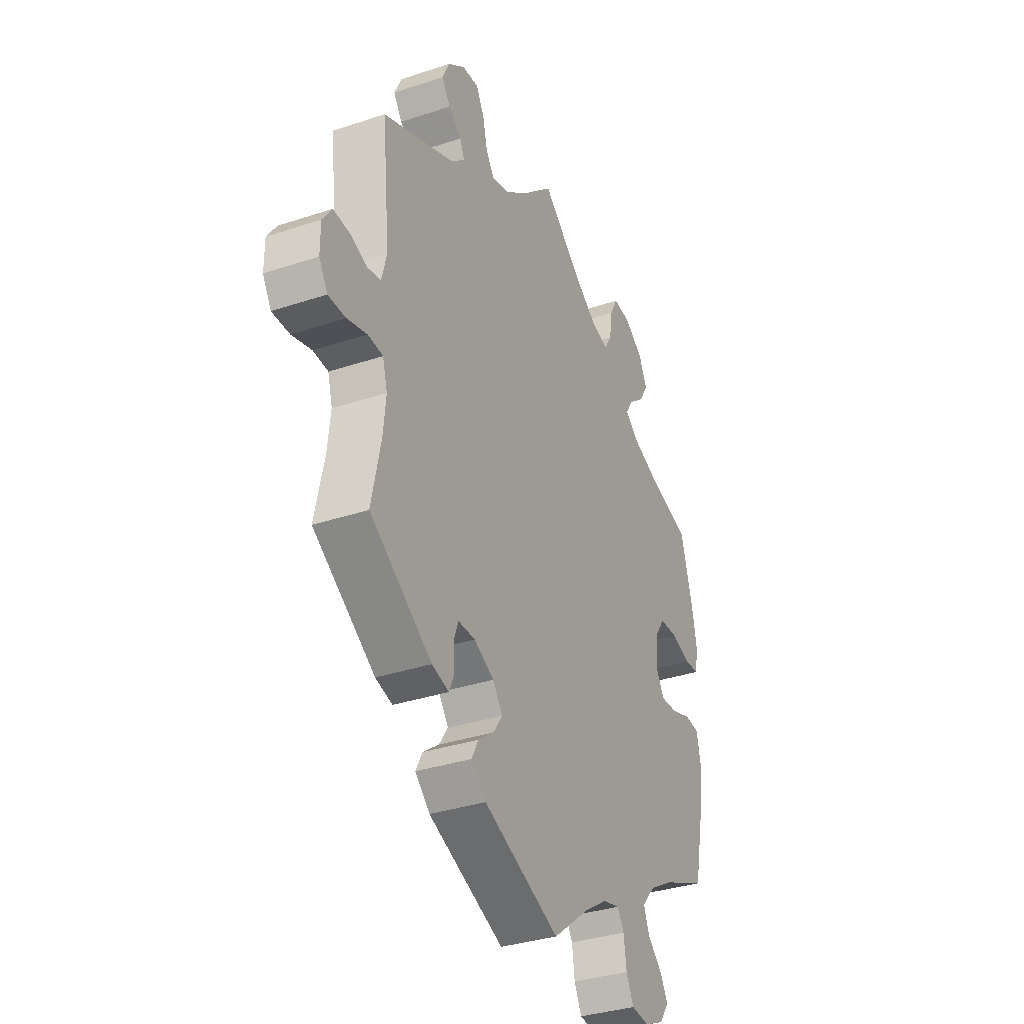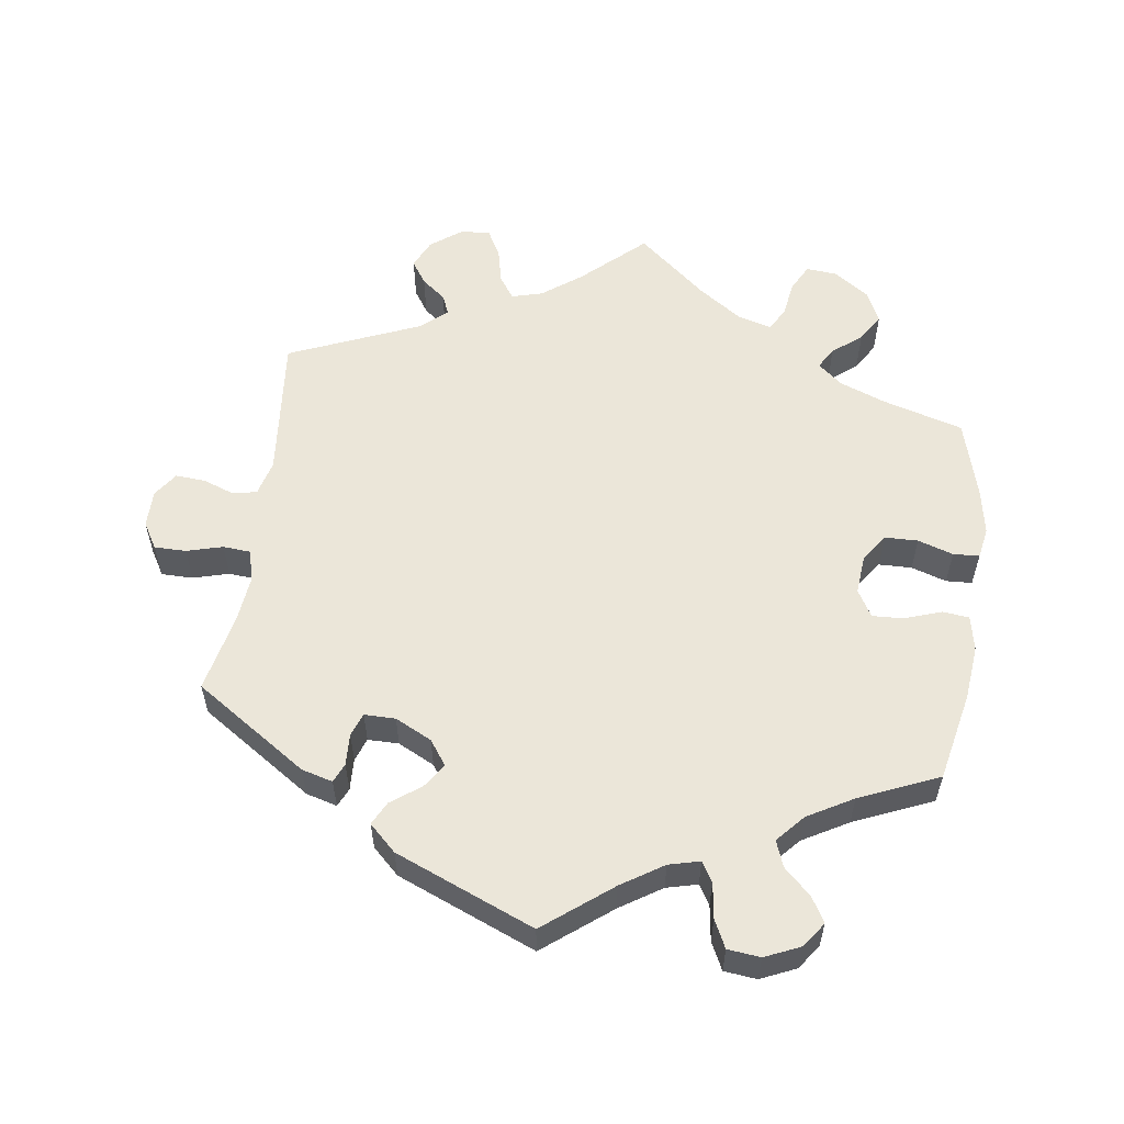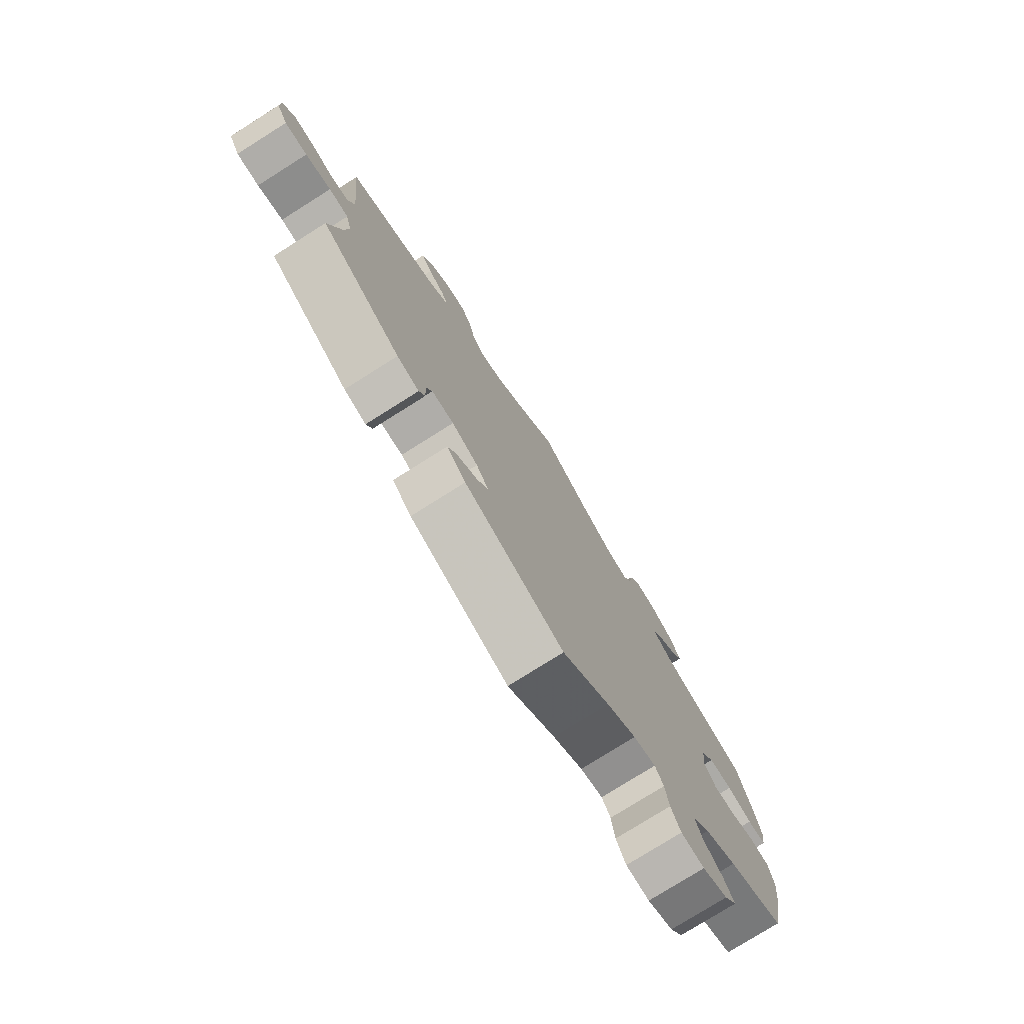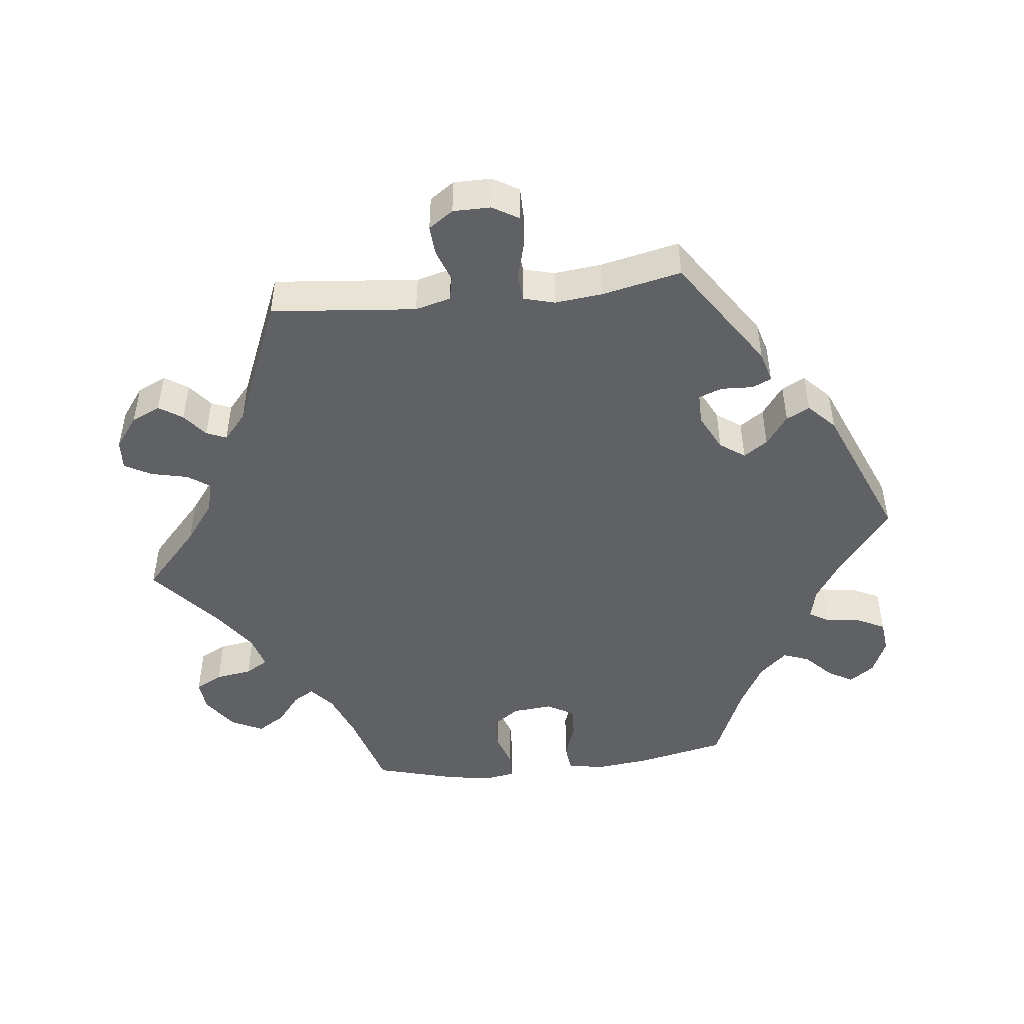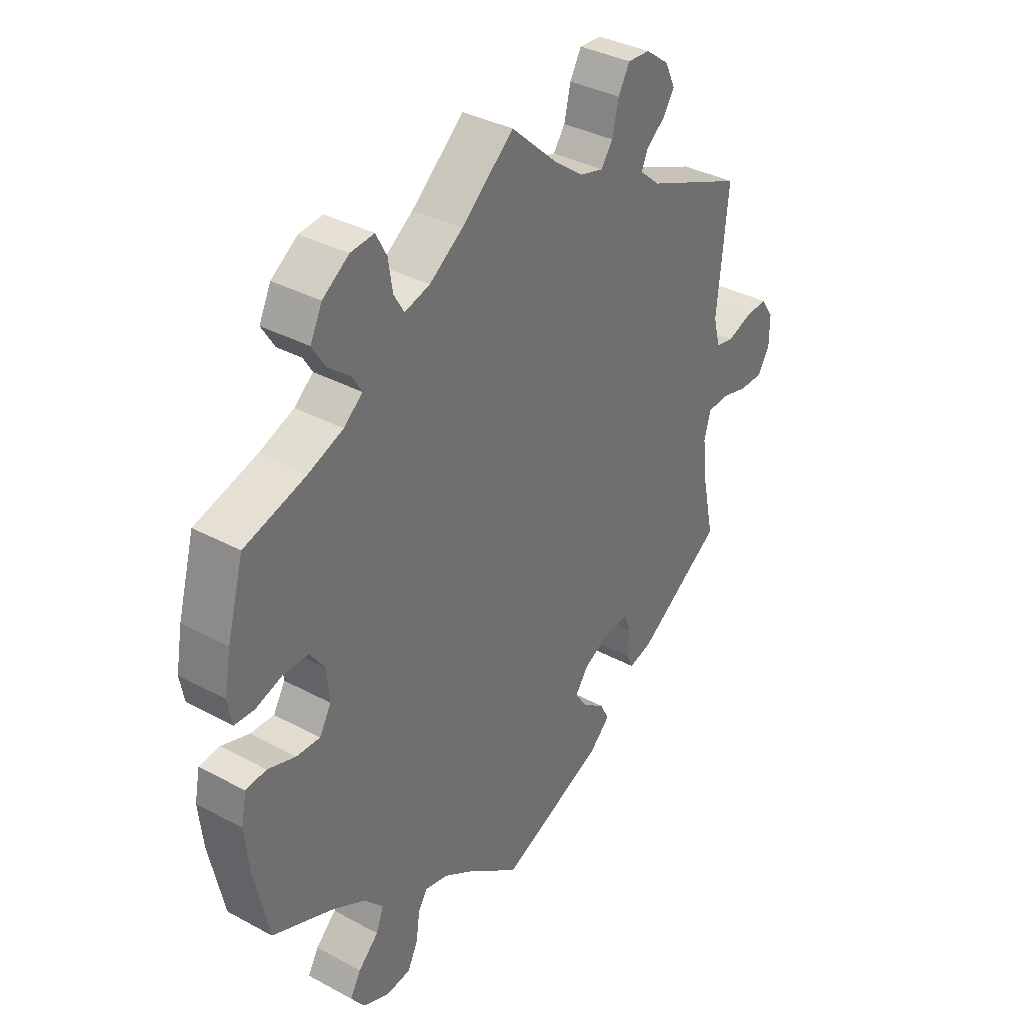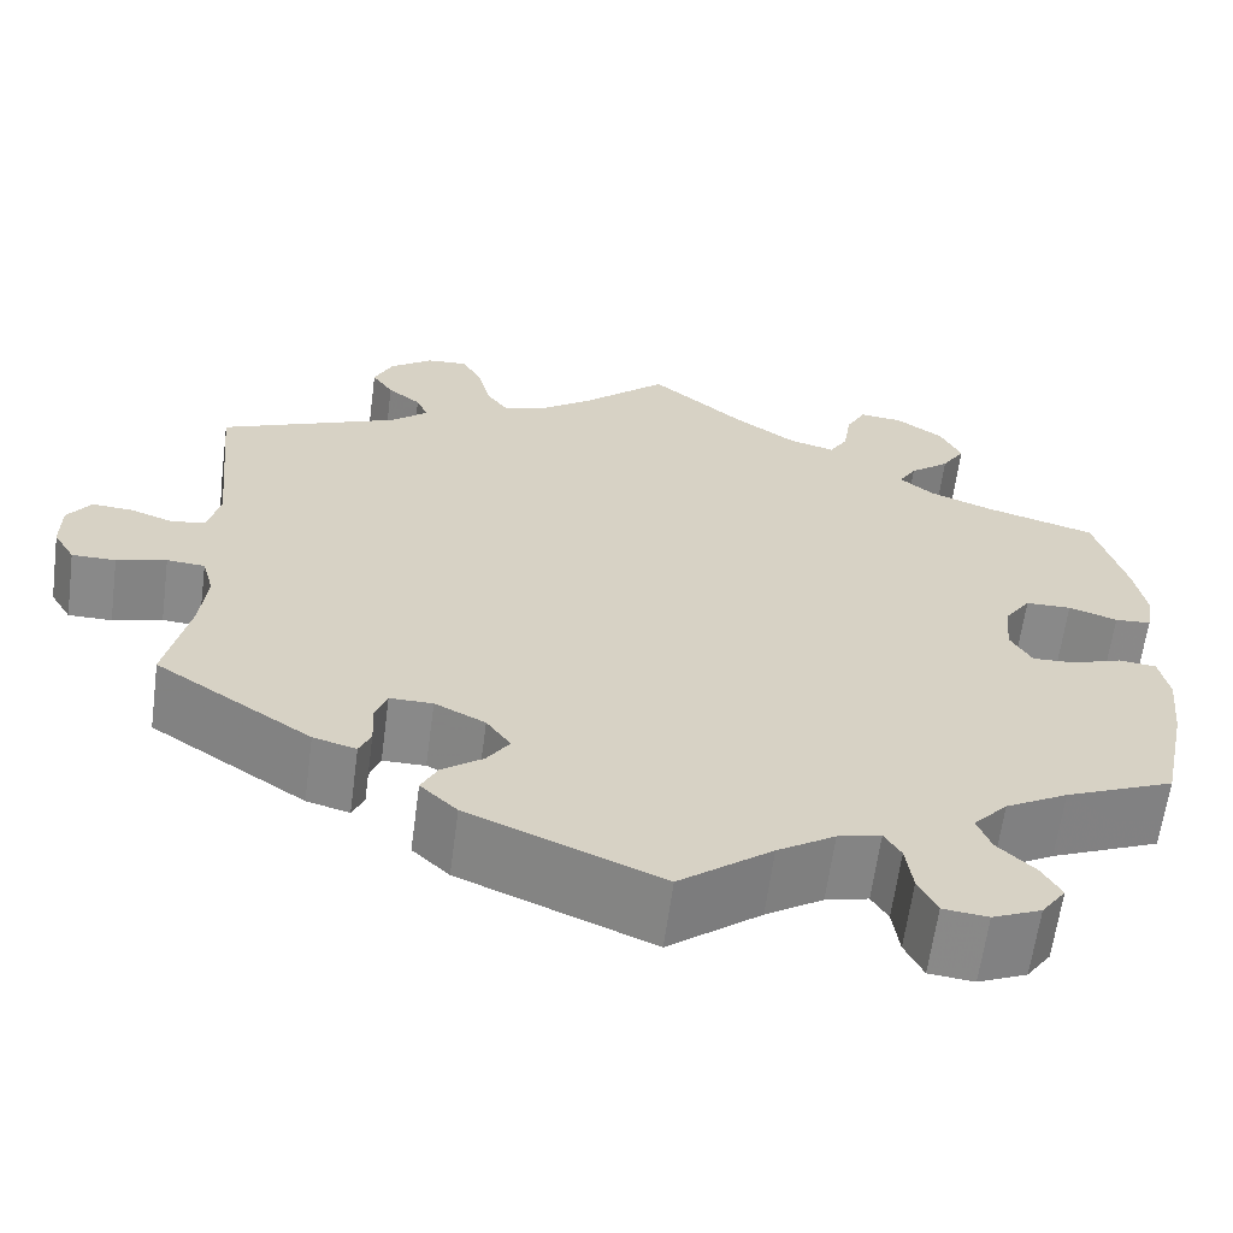
<metadata>
{"format":"obj","ext":"obj","renderer":"f3d","projection":"perspective","resolution":1024,"background":"white","views":[{"elev":-34.3,"azim":114.2,"up":"+Z"},{"elev":56.8,"azim":-172.1,"up":"+Y"},{"elev":-77.2,"azim":122.2,"up":"+Z"},{"elev":-47.4,"azim":96.6,"up":"+Y"},{"elev":36.0,"azim":-54.7,"up":"+Z"},{"elev":-63.1,"azim":172.4,"up":"+Z"}]}
</metadata>
<code>
v -0.386 0.07 0.322
v -0.321 0.07 0.347
v -0.286 0.07 0.376
v -0.304 0.07 0.406
v -0.345 0.07 0.439
v -0.369 0.07 0.478
v -0.347 0.07 0.523
v -0.298 0.07 0.557
v -0.254 0.07 0.561
v -0.234 0.07 0.523
v -0.226 0.07 0.471
v -0.207 0.07 0.439
v -0.16 0.07 0.452
v -0.098 0.07 0.495
v 0 0.07 0.578
v 0.086 0.07 0.499
v 0.142 0.07 0.457
v 0.186 0.07 0.445
v 0.208 0.07 0.476
v 0.22 0.07 0.528
v 0.241 0.07 0.566
v 0.283 0.07 0.563
v 0.327 0.07 0.53
v 0.346 0.07 0.489
v 0.324 0.07 0.456
v 0.29 0.07 0.429
v 0.278 0.07 0.401
v 0.316 0.07 0.368
v 0.501 0.07 0.29
v 0.481 0.07 0.086
v 0.494 0.07 0.036
v 0.528 0.07 0.029
v 0.573 0.07 0.045
v 0.615 0.07 0.048
v 0.639 0.07 0.013
v 0.639 0.07 -0.04
v 0.617 0.07 -0.077
v 0.572 0.07 -0.077
v 0.521 0.07 -0.063
v 0.482 0.07 -0.066
v 0.47 0.07 -0.11
v 0.477 0.07 -0.177
v 0.501 0.07 -0.289
v 0.341 0.07 -0.395
v 0.297 0.07 -0.407
v 0.285 0.07 -0.38
v 0.287 0.07 -0.335
v 0.275 0.07 -0.302
v 0.231 0.07 -0.302
v 0.179 0.07 -0.328
v 0.154 0.07 -0.363
v 0.177 0.07 -0.397
v 0.219 0.07 -0.428
v 0.236 0.07 -0.461
v 0.198 0.07 -0.497
v 0.001 0.07 -0.578
v -0.094 0.07 -0.504
v -0.153 0.07 -0.466
v -0.197 0.07 -0.455
v -0.214 0.07 -0.483
v -0.221 0.07 -0.533
v -0.24 0.07 -0.572
v -0.286 0.07 -0.577
v -0.336 0.07 -0.555
v -0.361 0.07 -0.52
v -0.341 0.07 -0.485
v -0.303 0.07 -0.449
v -0.289 0.07 -0.412
v -0.324 0.07 -0.373
v -0.388 0.07 -0.337
v -0.5 0.07 -0.289
v -0.527 0.07 -0.162
v -0.535 0.07 -0.086
v -0.525 0.07 -0.036
v -0.487 0.07 -0.032
v -0.435 0.07 -0.05
v -0.391 0.07 -0.052
v -0.369 0.07 -0.014
v -0.374 0.07 0.042
v -0.401 0.07 0.081
v -0.448 0.07 0.082
v -0.498 0.07 0.066
v -0.535 0.07 0.068
v -0.543 0.07 0.112
v -0.531 0.07 0.178
v -0.5 0.07 0.289
v -0.386 0 0.322
v -0.321 0 0.347
v -0.286 0 0.376
v -0.304 0 0.406
v -0.345 0 0.439
v -0.369 0 0.478
v -0.347 0 0.523
v -0.298 0 0.557
v -0.254 0 0.561
v -0.234 0 0.523
v -0.226 0 0.471
v -0.207 0 0.439
v -0.16 0 0.452
v -0.098 0 0.495
v 0 0 0.578
v 0.086 0 0.499
v 0.142 0 0.457
v 0.186 0 0.445
v 0.208 0 0.476
v 0.22 0 0.528
v 0.241 0 0.566
v 0.283 0 0.563
v 0.327 0 0.53
v 0.346 0 0.489
v 0.324 0 0.456
v 0.29 0 0.429
v 0.278 0 0.401
v 0.316 0 0.368
v 0.501 0 0.29
v 0.481 0 0.086
v 0.494 0 0.036
v 0.528 0 0.029
v 0.573 0 0.045
v 0.615 0 0.048
v 0.639 0 0.013
v 0.639 0 -0.04
v 0.617 0 -0.077
v 0.572 0 -0.077
v 0.521 0 -0.063
v 0.482 0 -0.066
v 0.47 0 -0.11
v 0.477 0 -0.177
v 0.501 0 -0.289
v 0.341 0 -0.395
v 0.297 0 -0.407
v 0.285 0 -0.38
v 0.287 0 -0.335
v 0.275 0 -0.302
v 0.231 0 -0.302
v 0.179 0 -0.328
v 0.154 0 -0.363
v 0.177 0 -0.397
v 0.219 0 -0.428
v 0.236 0 -0.461
v 0.198 0 -0.497
v 0.001 0 -0.578
v -0.094 0 -0.504
v -0.153 0 -0.466
v -0.197 0 -0.455
v -0.214 0 -0.483
v -0.221 0 -0.533
v -0.24 0 -0.572
v -0.286 0 -0.577
v -0.336 0 -0.555
v -0.361 0 -0.52
v -0.341 0 -0.485
v -0.303 0 -0.449
v -0.289 0 -0.412
v -0.324 0 -0.373
v -0.388 0 -0.337
v -0.5 0 -0.289
v -0.527 0 -0.162
v -0.535 0 -0.086
v -0.525 0 -0.036
v -0.487 0 -0.032
v -0.435 0 -0.05
v -0.391 0 -0.052
v -0.369 0 -0.014
v -0.374 0 0.042
v -0.401 0 0.081
v -0.448 0 0.082
v -0.498 0 0.066
v -0.535 0 0.068
v -0.543 0 0.112
v -0.531 0 0.178
v -0.5 0 0.289
f 85 86 1
f 84 85 1 2
f 81 82 83 84
f 80 81 84 2
f 79 80 2 3
f 78 79 3
f 73 74 75 76
f 73 76 77
f 70 71 72 73
f 69 70 73 77
f 68 69 77 78
f 64 65 66 67
f 64 67 68
f 63 64 68
f 60 61 62 63
f 59 60 63 68
f 58 59 68 78
f 54 55 56 57
f 52 53 54 57
f 51 52 57 58
f 50 51 58 78
f 44 45 46 47
f 42 43 44 47
f 41 42 47 48
f 40 41 48 49
f 36 37 38 39
f 36 39 40
f 35 36 40
f 32 33 34 35
f 32 35 40
f 31 32 40 49
f 28 29 30
f 27 28 30 31
f 23 24 25 26
f 23 26 27
f 22 23 27
f 19 20 21 22
f 18 19 22 27
f 17 18 27 31
f 14 15 16
f 13 14 16 17
f 12 13 17 31
f 8 9 10 11
f 8 11 12
f 7 8 12
f 4 5 6 7
f 3 4 7 12
f 31 49 50 78
f 3 12 31 78
f 87 172 171
f 88 87 171 170
f 170 169 168 167
f 88 170 167 166
f 89 88 166 165
f 89 165 164
f 162 161 160 159
f 163 162 159
f 159 158 157 156
f 163 159 156 155
f 164 163 155 154
f 153 152 151 150
f 154 153 150
f 154 150 149
f 149 148 147 146
f 154 149 146 145
f 164 154 145 144
f 143 142 141 140
f 143 140 139 138
f 144 143 138 137
f 164 144 137 136
f 133 132 131 130
f 133 130 129 128
f 134 133 128 127
f 135 134 127 126
f 125 124 123 122
f 126 125 122
f 126 122 121
f 121 120 119 118
f 126 121 118
f 135 126 118 117
f 116 115 114
f 117 116 114 113
f 112 111 110 109
f 113 112 109
f 113 109 108
f 108 107 106 105
f 113 108 105 104
f 117 113 104 103
f 102 101 100
f 103 102 100 99
f 117 103 99 98
f 97 96 95 94
f 98 97 94
f 98 94 93
f 93 92 91 90
f 98 93 90 89
f 164 136 135 117
f 164 117 98 89
f 1 87 88 2
f 2 88 89 3
f 3 89 90 4
f 4 90 91 5
f 5 91 92 6
f 6 92 93 7
f 7 93 94 8
f 8 94 95 9
f 9 95 96 10
f 10 96 97 11
f 11 97 98 12
f 12 98 99 13
f 13 99 100 14
f 14 100 101 15
f 15 101 102 16
f 16 102 103 17
f 17 103 104 18
f 18 104 105 19
f 19 105 106 20
f 20 106 107 21
f 21 107 108 22
f 22 108 109 23
f 23 109 110 24
f 24 110 111 25
f 25 111 112 26
f 26 112 113 27
f 27 113 114 28
f 28 114 115 29
f 29 115 116 30
f 30 116 117 31
f 31 117 118 32
f 32 118 119 33
f 33 119 120 34
f 34 120 121 35
f 35 121 122 36
f 36 122 123 37
f 37 123 124 38
f 38 124 125 39
f 39 125 126 40
f 40 126 127 41
f 41 127 128 42
f 42 128 129 43
f 43 129 130 44
f 44 130 131 45
f 45 131 132 46
f 46 132 133 47
f 47 133 134 48
f 48 134 135 49
f 49 135 136 50
f 50 136 137 51
f 51 137 138 52
f 52 138 139 53
f 53 139 140 54
f 54 140 141 55
f 55 141 142 56
f 56 142 143 57
f 57 143 144 58
f 58 144 145 59
f 59 145 146 60
f 60 146 147 61
f 61 147 148 62
f 62 148 149 63
f 63 149 150 64
f 64 150 151 65
f 65 151 152 66
f 66 152 153 67
f 67 153 154 68
f 68 154 155 69
f 69 155 156 70
f 70 156 157 71
f 71 157 158 72
f 72 158 159 73
f 73 159 160 74
f 74 160 161 75
f 75 161 162 76
f 76 162 163 77
f 77 163 164 78
f 78 164 165 79
f 79 165 166 80
f 80 166 167 81
f 81 167 168 82
f 82 168 169 83
f 83 169 170 84
f 84 170 171 85
f 85 171 172 86
f 86 172 87 1

</code>
